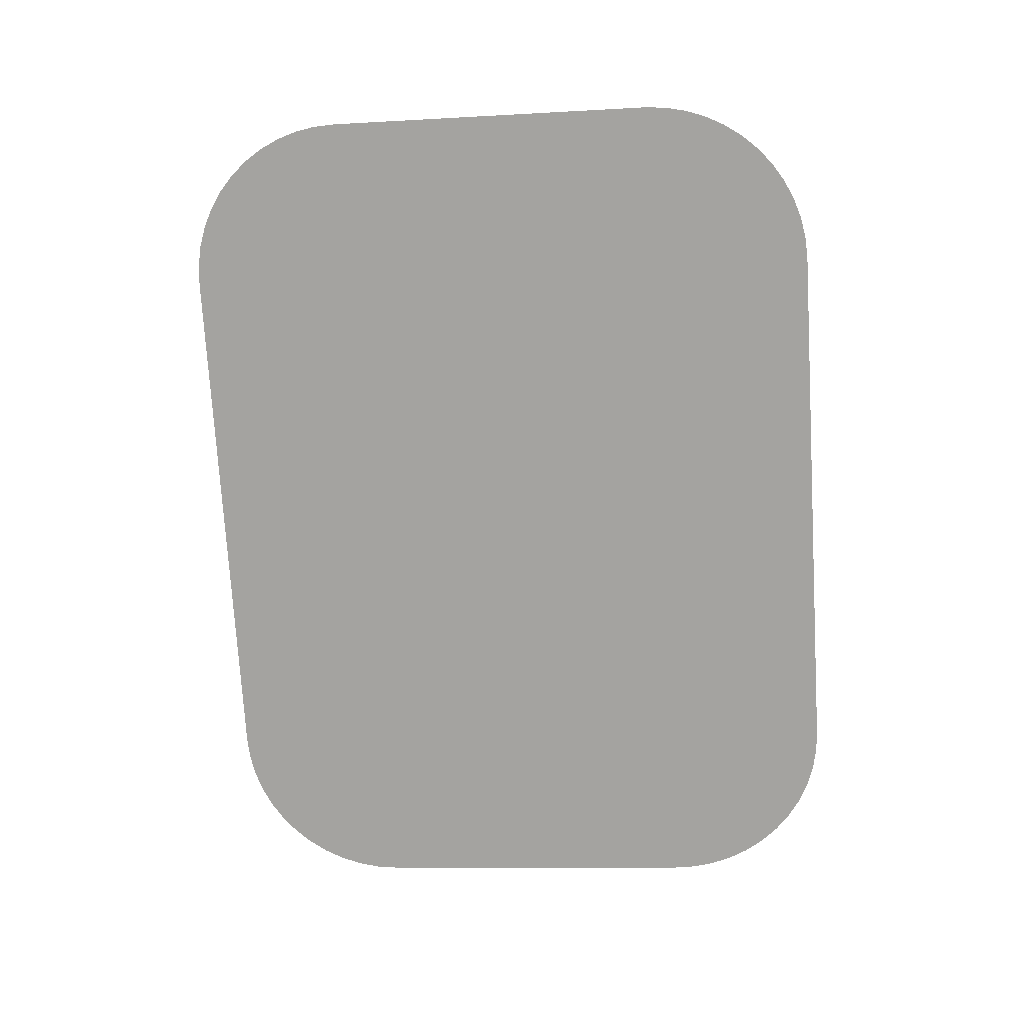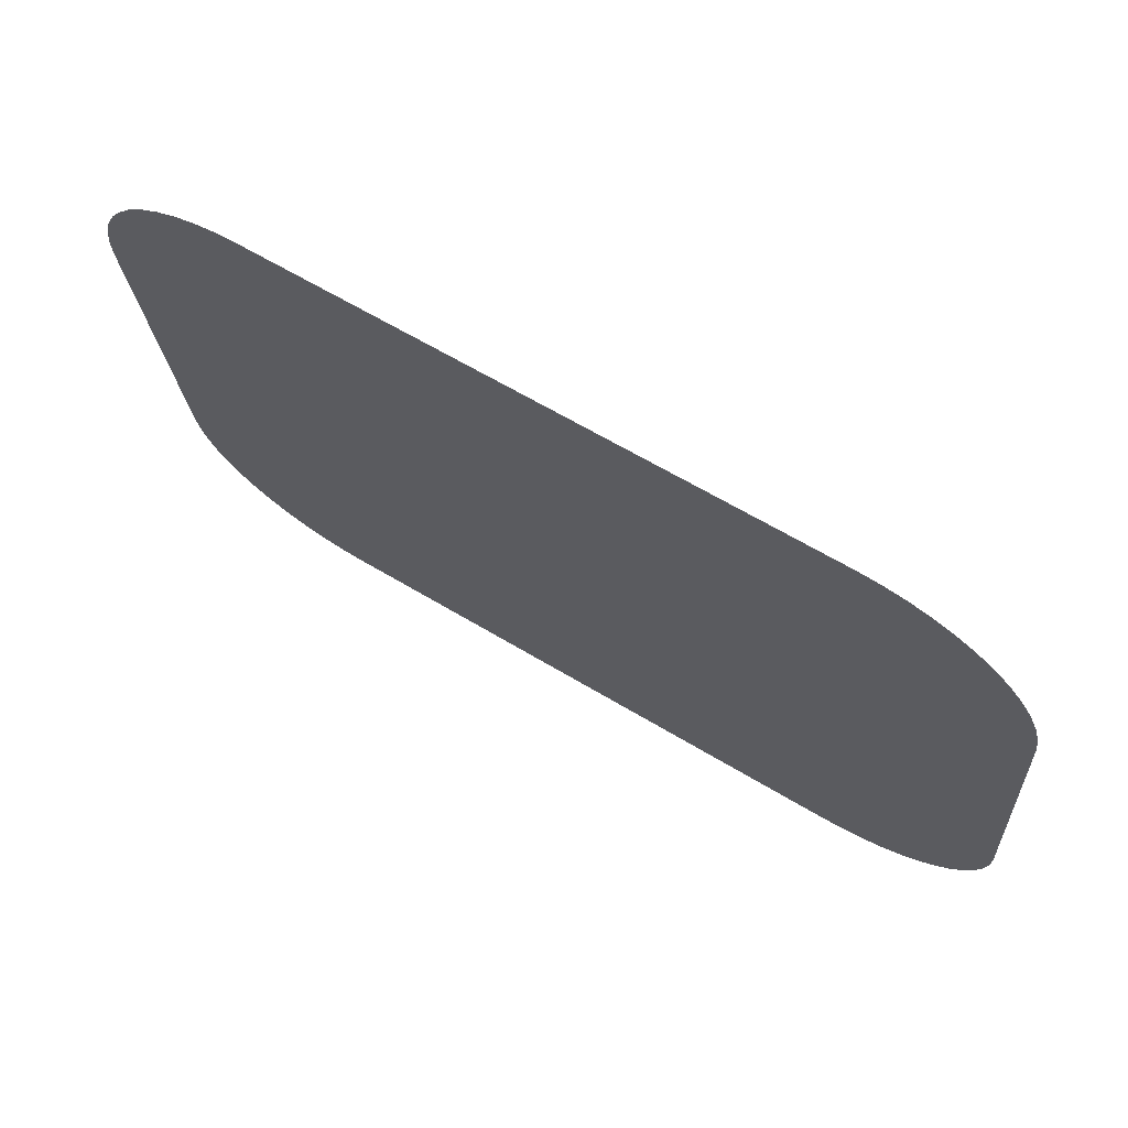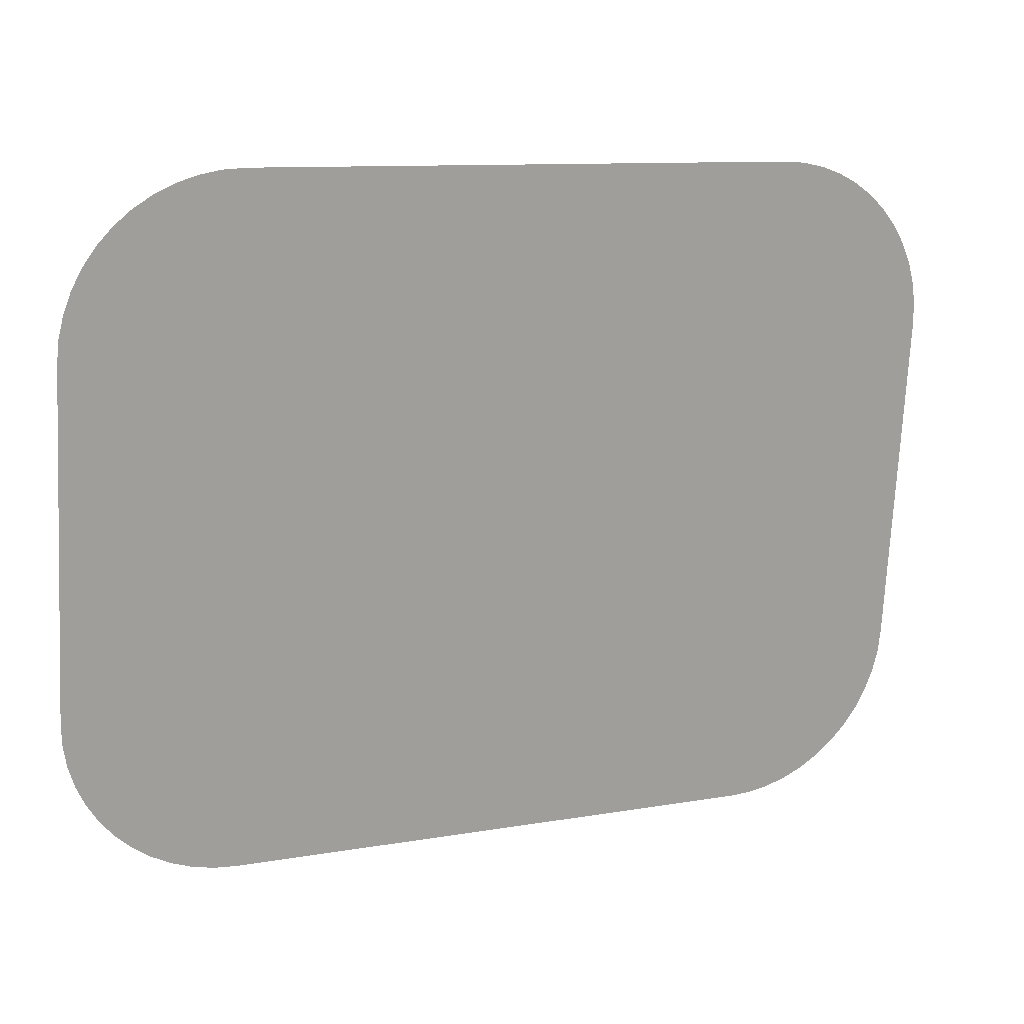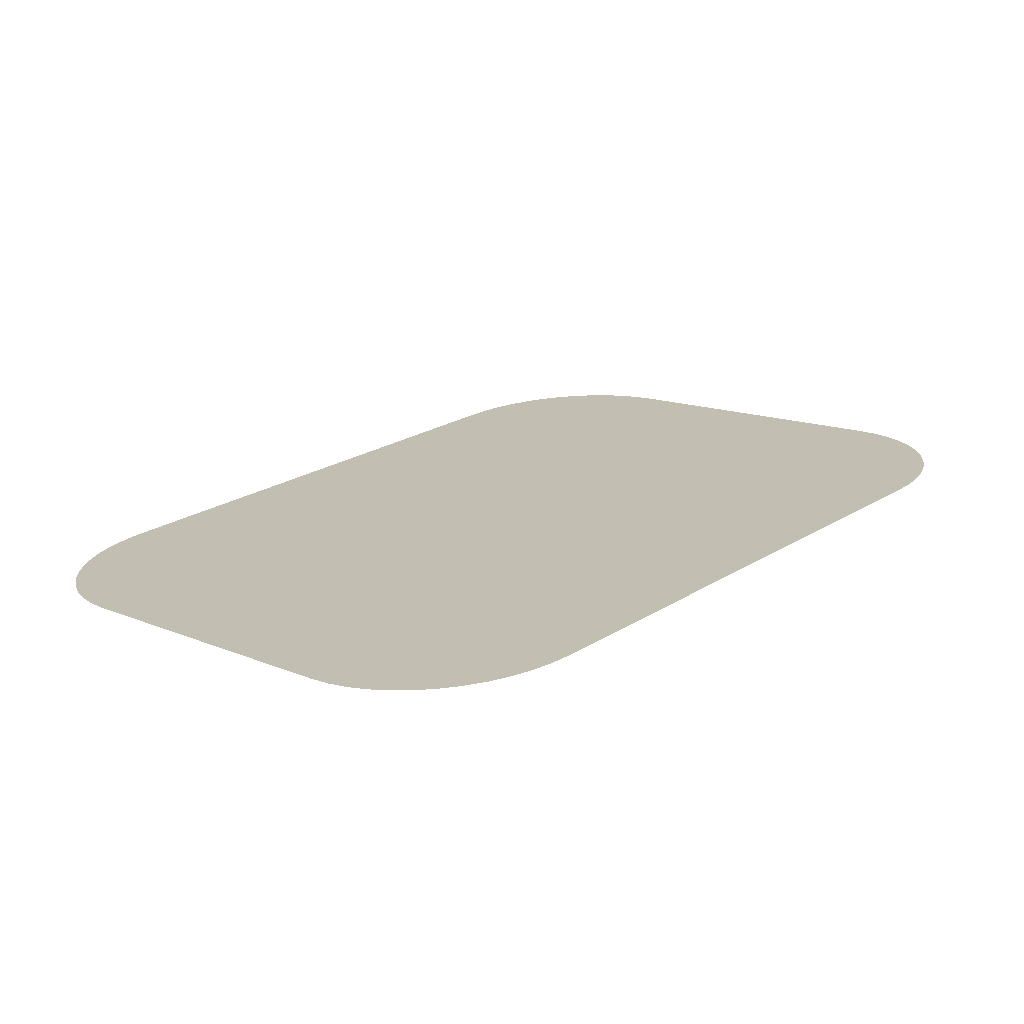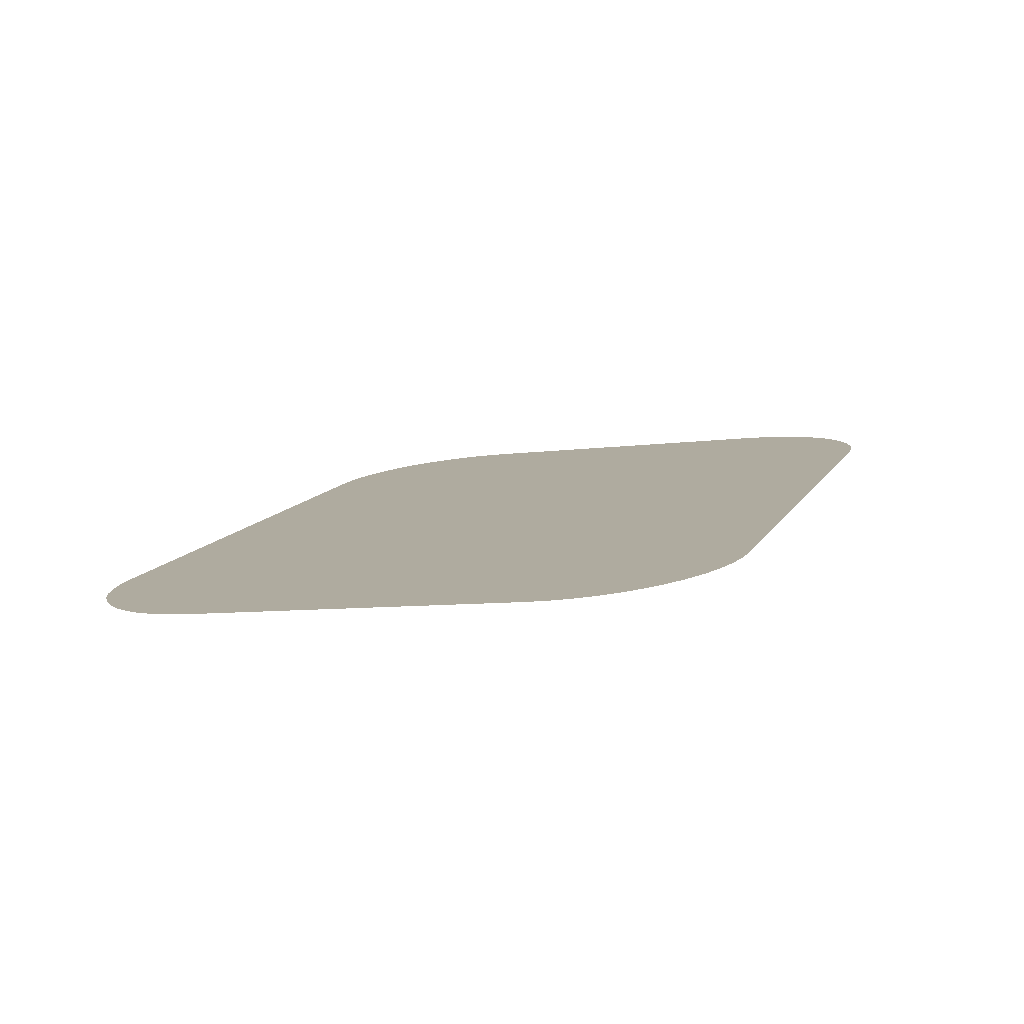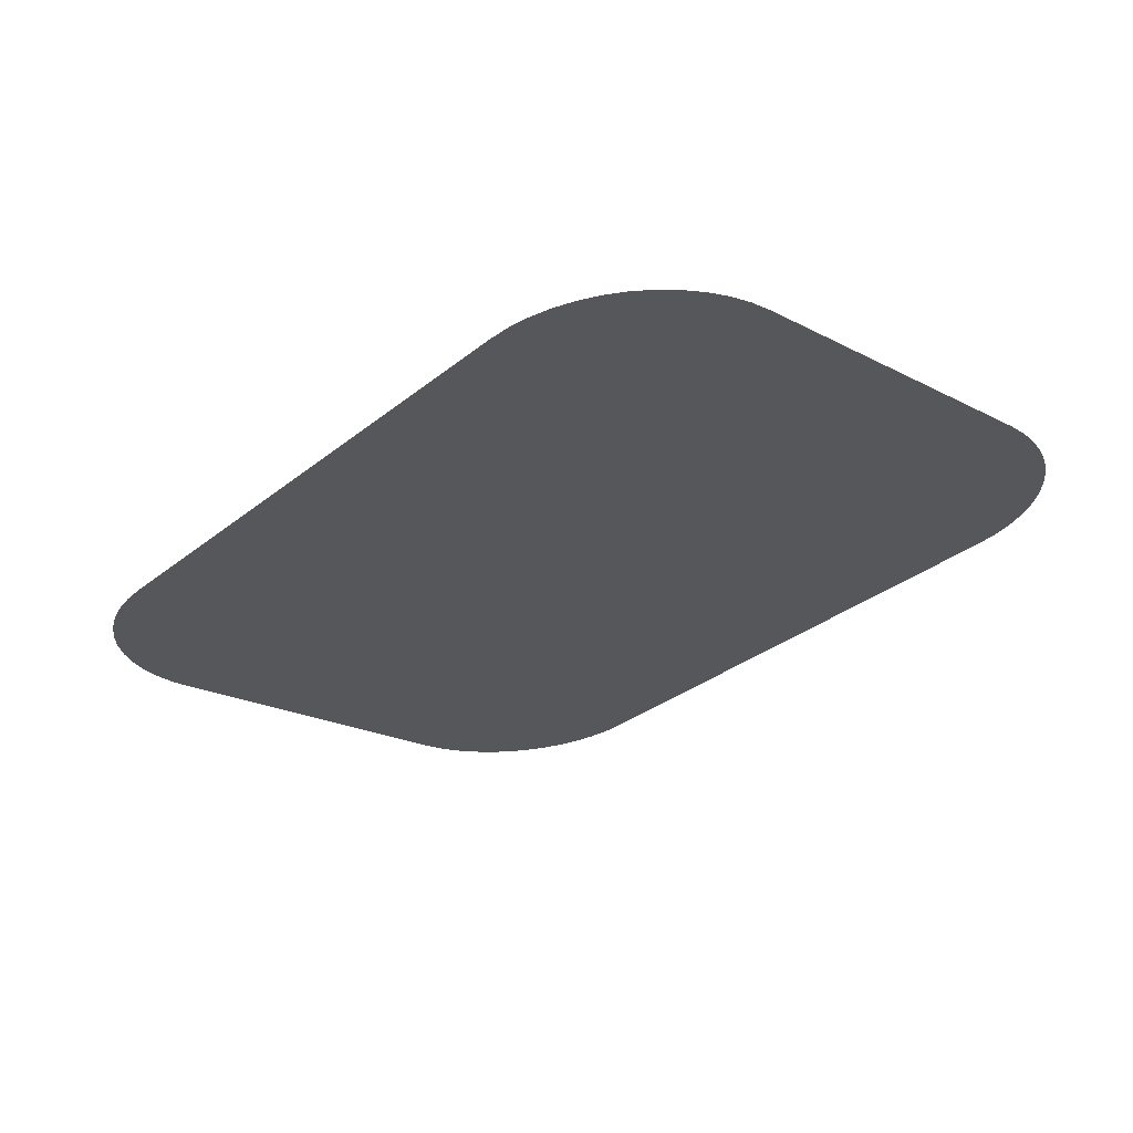
<metadata>
{"format":"obj","ext":"obj","renderer":"f3d","projection":"perspective","resolution":1024,"background":"white","views":[{"elev":-74.8,"azim":-86.5,"up":"+Y"},{"elev":62.5,"azim":31.6,"up":"+Z"},{"elev":10.4,"azim":-23.9,"up":"+Z"},{"elev":23.4,"azim":133.8,"up":"+Y"},{"elev":12.3,"azim":109.6,"up":"+Y"},{"elev":-32.1,"azim":47.9,"up":"+Y"}]}
</metadata>
<code>
o #ID3271
v -0.612 -0.01768 0.3367
v -0.6121 -0.0132 0.3009
v -0.6121 -0.01741 0.3345
v -0.612 -0.01292 0.2988
v -0.6115 -0.01795 0.3389
v -0.6115 -0.01265 0.2966
v -0.6108 -0.01239 0.2945
v -0.6108 -0.01821 0.341
v -0.6098 -0.01846 0.3429
v -0.6098 -0.01214 0.2926
v -0.6086 -0.01192 0.2907
v -0.6086 -0.01869 0.3448
v -0.6071 -0.0189 0.3464
v -0.6071 -0.01171 0.2891
v -0.6055 -0.01908 0.3479
v -0.6055 -0.01153 0.2876
v -0.6036 -0.01923 0.3491
v -0.6036 -0.01137 0.2864
v -0.6017 -0.01935 0.35
v -0.6017 -0.01125 0.2854
v -0.5996 -0.01116 0.2847
v -0.5996 -0.01944 0.3508
v -0.5974 -0.0195 0.3512
v -0.5974 -0.01111 0.2843
v -0.5952 -0.01951 0.3513
v -0.5952 -0.01109 0.2842
v -0.5403 -0.01951 0.3513
v -0.5403 -0.01109 0.2842
v -0.5381 -0.0195 0.3512
v -0.5381 -0.01111 0.2843
v -0.5359 -0.01944 0.3508
v -0.5359 -0.01116 0.2847
v -0.5338 -0.01935 0.35
v -0.5338 -0.01125 0.2854
v -0.5319 -0.01923 0.3491
v -0.5319 -0.01137 0.2864
v -0.53 -0.01908 0.3479
v -0.53 -0.01153 0.2876
v -0.5284 -0.0189 0.3464
v -0.5284 -0.01171 0.2891
v -0.5269 -0.01869 0.3448
v -0.5269 -0.01192 0.2907
v -0.5257 -0.01846 0.3429
v -0.5257 -0.01214 0.2926
v -0.5247 -0.01821 0.341
v -0.5247 -0.01239 0.2945
v -0.524 -0.01795 0.3389
v -0.524 -0.01265 0.2966
v -0.5235 -0.01768 0.3367
v -0.5235 -0.01292 0.2988
v -0.5234 -0.01741 0.3345
v -0.5234 -0.0132 0.3009
f 1 2 3
f 3 2 1
f 2 1 4
f 4 1 2
f 4 1 5
f 5 1 4
f 4 5 6
f 6 5 4
f 6 5 7
f 7 5 6
f 7 5 8
f 8 5 7
f 7 8 9
f 9 8 7
f 7 9 10
f 10 9 7
f 10 9 11
f 11 9 10
f 11 9 12
f 12 9 11
f 11 12 13
f 13 12 11
f 11 13 14
f 14 13 11
f 14 13 15
f 15 13 14
f 14 15 16
f 16 15 14
f 16 15 17
f 17 15 16
f 16 17 18
f 18 17 16
f 18 17 19
f 19 17 18
f 18 19 20
f 20 19 18
f 20 19 21
f 21 19 20
f 21 19 22
f 22 19 21
f 21 22 23
f 23 22 21
f 21 23 24
f 24 23 21
f 24 23 25
f 25 23 24
f 24 25 26
f 26 25 24
f 26 25 27
f 27 25 26
f 26 27 28
f 28 27 26
f 28 27 29
f 29 27 28
f 28 29 30
f 30 29 28
f 30 29 31
f 31 29 30
f 30 31 32
f 32 31 30
f 32 31 33
f 33 31 32
f 32 33 34
f 34 33 32
f 34 33 35
f 35 33 34
f 34 35 36
f 36 35 34
f 36 35 37
f 37 35 36
f 36 37 38
f 38 37 36
f 38 37 39
f 39 37 38
f 38 39 40
f 40 39 38
f 40 39 41
f 41 39 40
f 40 41 42
f 42 41 40
f 42 41 43
f 43 41 42
f 42 43 44
f 44 43 42
f 44 43 45
f 45 43 44
f 44 45 46
f 46 45 44
f 46 45 47
f 47 45 46
f 46 47 48
f 48 47 46
f 48 47 49
f 49 47 48
f 48 49 50
f 50 49 48
f 50 49 51
f 51 49 50
f 50 51 52
f 52 51 50

</code>
